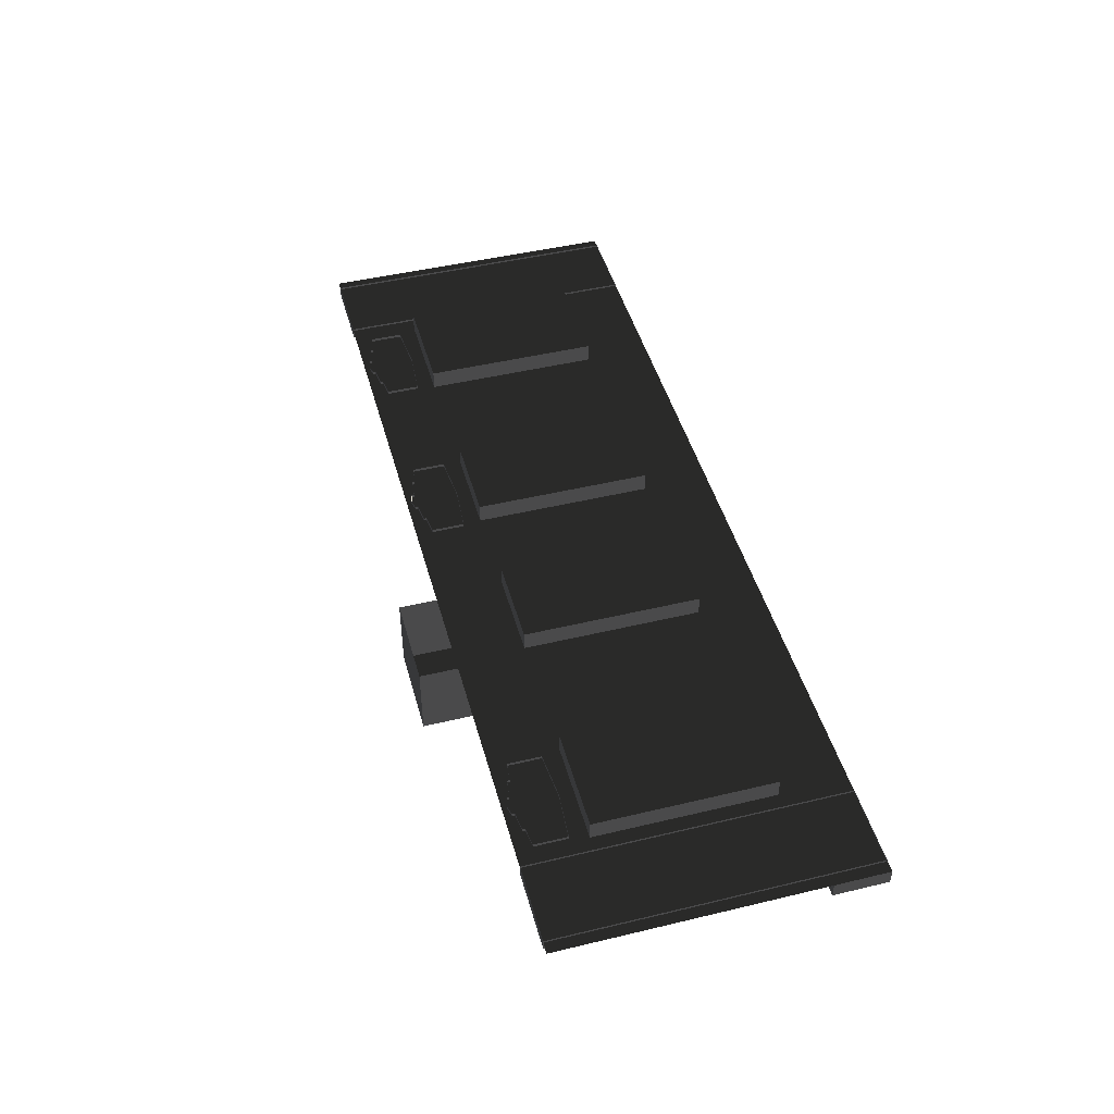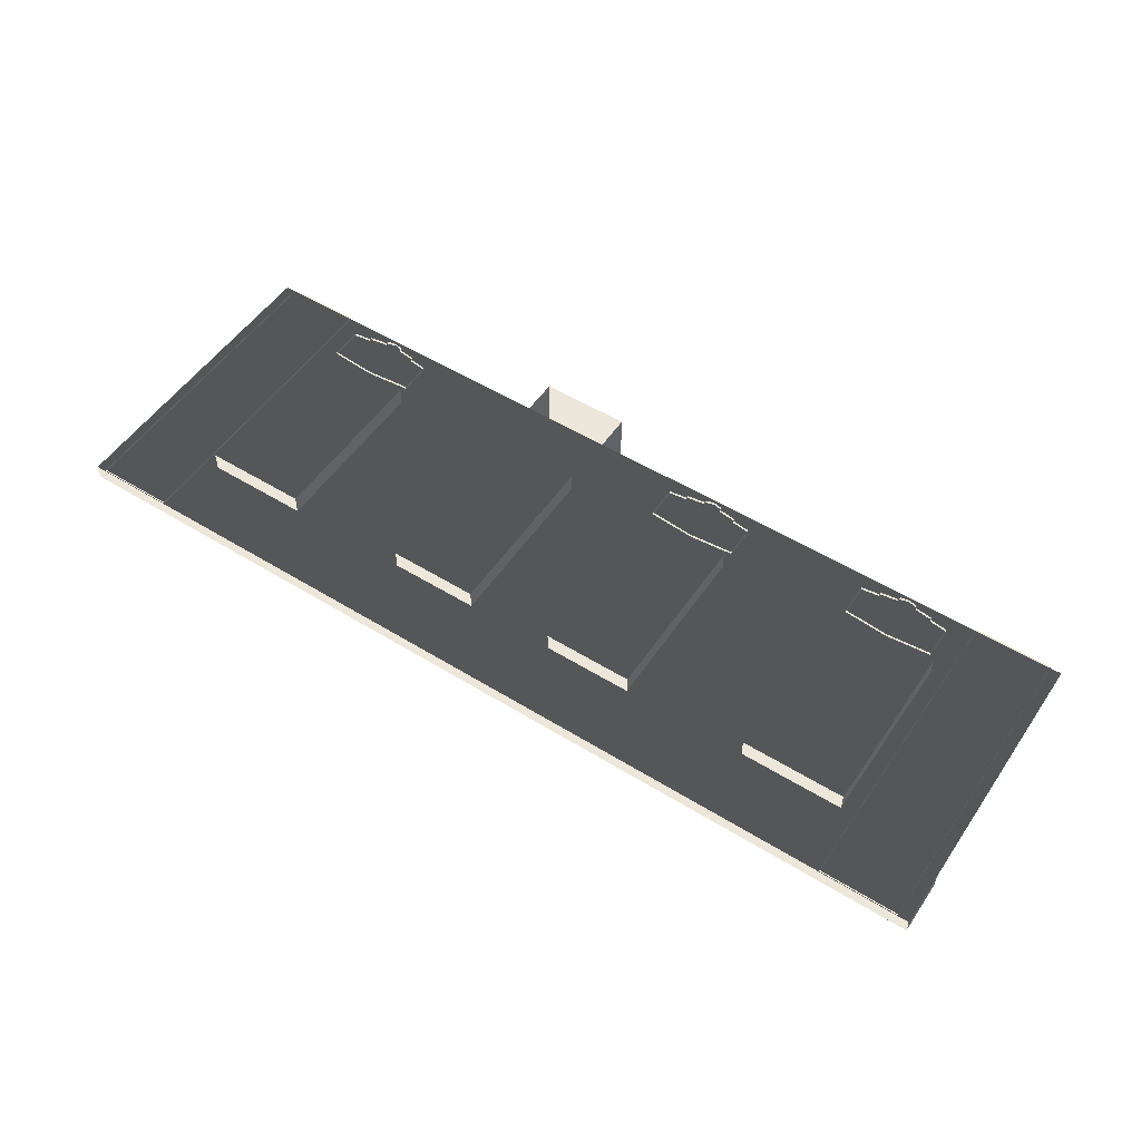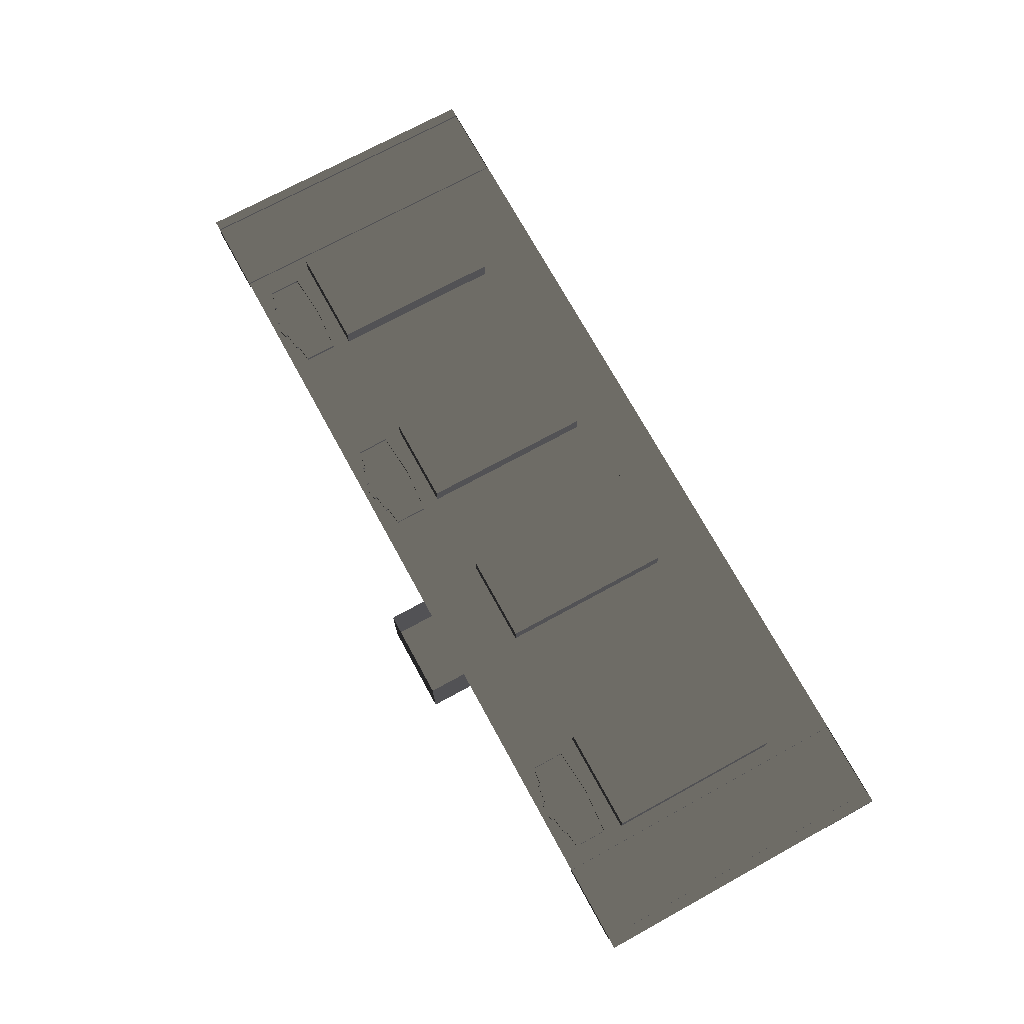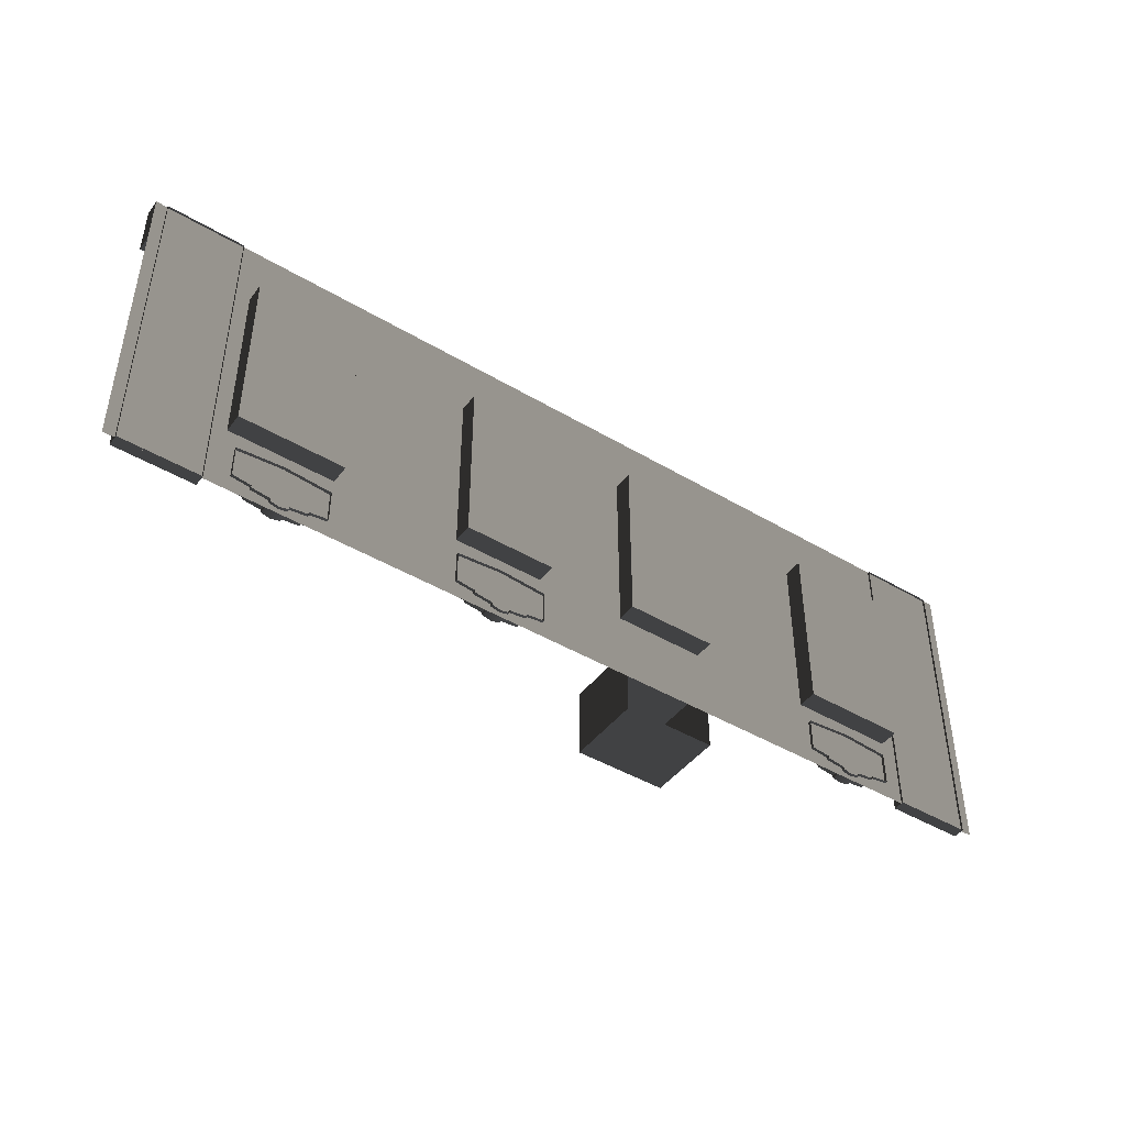
<metadata>
{"format":"obj","ext":"obj","renderer":"f3d","projection":"perspective","resolution":1024,"background":"white","views":[{"elev":46.4,"azim":-105.3,"up":"+Y"},{"elev":52.9,"azim":33.5,"up":"+Y"},{"elev":72.5,"azim":-118.7,"up":"+Y"},{"elev":-44.5,"azim":145.3,"up":"+Z"}]}
</metadata>
<code>
v 285.1 -6.804 4.834
v 294.4 -6.804 7.235
v 294.4 -6.804 6.012
v 280.5 -6.804 2.434
v 285.1 -6.804 3.497
v 275.8 -6.804 4.834
v 275.8 -6.804 3.497
v 280.5 -7.616 17.01
v 266.5 -6.804 6.012
v 266.5 -6.804 7.235
v 396.6 -6.804 4.834
v 405.9 -6.804 7.235
v 405.9 -6.804 6.012
v 391.9 -6.804 2.434
v 396.6 -6.804 3.497
v 387.3 -6.804 4.834
v 387.3 -6.804 3.497
v 391.9 -7.616 17.01
v 378 -6.804 6.012
v 378 -6.804 7.235
v 82.37 -6.804 4.834
v 91.68 -6.804 7.235
v 91.68 -6.804 6.012
v 77.71 -6.804 2.434
v 82.37 -6.804 3.497
v 73.06 -6.804 4.834
v 73.06 -6.804 3.497
v 77.71 -7.616 17.01
v 63.75 -6.804 6.012
v 63.75 -6.804 7.235
v 419.9 9.843 34.15
v 367.5 9.843 123.3
v 419.9 9.843 123.3
v 367.5 9.843 34.15
v 419.9 1.056e-05 123.3
v 419.9 9.843 34.15
v 419.9 9.843 123.3
v 419.9 -1.32e-05 34.15
v 419.9 -1.32e-05 34.15
v 367.5 9.843 34.15
v 419.9 9.843 34.15
v 367.5 2.639e-05 34.15
v 367.5 2.639e-05 34.15
v 367.5 9.843 123.3
v 367.5 9.843 34.15
v 367.5 5.014e-05 123.3
v 367.5 5.014e-05 123.3
v 419.9 9.843 123.3
v 367.5 9.843 123.3
v 419.9 1.056e-05 123.3
v 280.5 1.49 2.434
v 285.1 -6.804 3.497
v 285.1 1.49 3.497
v 280.5 -6.804 2.434
v 275.8 1.49 3.497
v 275.8 -6.804 3.497
v 257.2 1.49 16.67
v 257.2 -6.804 8.412
v 257.2 1.49 8.412
v 257.2 -7.616 16.67
v 257.2 1.49 24.94
v 257.2 -6.804 24.94
v 303.8 1.49 16.67
v 303.8 -6.804 24.94
v 303.8 1.49 24.94
v 303.8 -7.616 16.67
v 303.8 1.49 8.412
v 303.8 -6.804 8.412
v 257.2 1.49 8.412
v 266.5 -6.804 7.235
v 266.5 1.49 7.235
v 257.2 -6.804 8.412
v 266.5 1.49 6.012
v 275.8 -6.804 4.834
v 275.8 1.49 4.834
v 266.5 -6.804 6.012
v 303.8 -6.804 8.412
v 294.4 1.49 7.235
v 294.4 -6.804 7.235
v 303.8 1.49 8.412
v 294.4 -6.804 6.012
v 285.1 1.49 4.834
v 285.1 -6.804 4.834
v 294.4 1.49 6.012
v 280.5 -6.804 26.79
v 303.8 1.49 24.94
v 303.8 -6.804 24.94
v 280.5 1.49 26.79
v 257.2 -6.804 24.94
v 257.2 1.49 24.94
v 266.5 1.49 7.235
v 266.5 -6.804 6.012
v 266.5 1.49 6.012
v 266.5 -6.804 7.235
v 294.4 -6.804 7.235
v 294.4 1.49 6.012
v 294.4 -6.804 6.012
v 294.4 1.49 7.235
v 275.8 1.49 4.834
v 275.8 -6.804 3.497
v 275.8 1.49 3.497
v 275.8 -6.804 4.834
v 285.1 -6.804 4.834
v 285.1 1.49 3.497
v 285.1 -6.804 3.497
v 285.1 1.49 4.834
v 303.8 -7.616 16.67
v 280.5 -6.804 26.79
v 303.8 -6.804 24.94
v 280.5 -7.616 17.01
v 257.2 -7.616 16.67
v 257.2 -6.804 24.94
v 294.4 -6.804 7.235
v 303.8 -7.616 16.67
v 303.8 -6.804 8.412
v 280.5 -7.616 17.01
v 285.1 -6.804 4.834
v 280.5 -6.804 2.434
v 275.8 -6.804 4.834
v 266.5 -6.804 6.012
v 280.5 -6.804 2.434
v 266.5 -6.804 7.235
v 257.2 -7.616 16.67
v 257.2 -6.804 8.412
v 391.9 1.49 2.434
v 396.6 -6.804 3.497
v 396.6 1.49 3.497
v 391.9 -6.804 2.434
v 387.3 1.49 3.497
v 387.3 -6.804 3.497
v 368.7 1.49 16.67
v 368.7 -6.804 8.412
v 368.7 1.49 8.412
v 368.7 -7.616 16.67
v 368.7 1.49 24.94
v 368.7 -6.804 24.94
v 415.2 1.49 16.67
v 415.2 -6.804 24.94
v 415.2 1.49 24.94
v 415.2 -7.616 16.67
v 415.2 1.49 8.412
v 415.2 -6.804 8.412
v 368.7 1.49 8.412
v 378 -6.804 7.235
v 378 1.49 7.235
v 368.7 -6.804 8.412
v 378 1.49 6.012
v 387.3 -6.804 4.834
v 387.3 1.49 4.834
v 378 -6.804 6.012
v 415.2 -6.804 8.412
v 405.9 1.49 7.235
v 405.9 -6.804 7.235
v 415.2 1.49 8.412
v 405.9 -6.804 6.012
v 396.6 1.49 4.834
v 396.6 -6.804 4.834
v 405.9 1.49 6.012
v 391.9 -6.804 26.79
v 415.2 1.49 24.94
v 415.2 -6.804 24.94
v 391.9 1.49 26.79
v 368.7 -6.804 24.94
v 368.7 1.49 24.94
v 378 1.49 7.235
v 378 -6.804 6.012
v 378 1.49 6.012
v 378 -6.804 7.235
v 405.9 -6.804 7.235
v 405.9 1.49 6.012
v 405.9 -6.804 6.012
v 405.9 1.49 7.235
v 387.3 1.49 4.834
v 387.3 -6.804 3.497
v 387.3 1.49 3.497
v 387.3 -6.804 4.834
v 396.6 -6.804 4.834
v 396.6 1.49 3.497
v 396.6 -6.804 3.497
v 396.6 1.49 4.834
v 415.2 -7.616 16.67
v 391.9 -6.804 26.79
v 415.2 -6.804 24.94
v 391.9 -7.616 17.01
v 368.7 -7.616 16.67
v 368.7 -6.804 24.94
v 405.9 -6.804 7.235
v 415.2 -7.616 16.67
v 415.2 -6.804 8.412
v 391.9 -7.616 17.01
v 396.6 -6.804 4.834
v 391.9 -6.804 2.434
v 387.3 -6.804 4.834
v 378 -6.804 6.012
v 391.9 -6.804 2.434
v 378 -6.804 7.235
v 368.7 -7.616 16.67
v 368.7 -6.804 8.412
v 77.71 1.49 2.434
v 82.37 -6.804 3.497
v 82.37 1.49 3.497
v 77.71 -6.804 2.434
v 73.06 1.49 3.497
v 73.06 -6.804 3.497
v 54.44 1.49 16.67
v 54.44 -6.804 8.412
v 54.44 1.49 8.412
v 54.44 -7.616 16.67
v 54.44 1.49 24.94
v 54.44 -6.804 24.94
v 101 1.49 16.67
v 101 -6.804 24.94
v 101 1.49 24.94
v 101 -7.616 16.67
v 101 1.49 8.412
v 101 -6.804 8.412
v 54.44 1.49 8.412
v 63.75 -6.804 7.235
v 63.75 1.49 7.235
v 54.44 -6.804 8.412
v 63.75 1.49 6.012
v 73.06 -6.804 4.834
v 73.06 1.49 4.834
v 63.75 -6.804 6.012
v 101 -6.804 8.412
v 91.68 1.49 7.235
v 91.68 -6.804 7.235
v 101 1.49 8.412
v 91.68 -6.804 6.012
v 82.37 1.49 4.834
v 82.37 -6.804 4.834
v 91.68 1.49 6.012
v 77.71 -6.804 26.79
v 101 1.49 24.94
v 101 -6.804 24.94
v 77.71 1.49 26.79
v 54.44 -6.804 24.94
v 54.44 1.49 24.94
v 63.75 1.49 7.235
v 63.75 -6.804 6.012
v 63.75 1.49 6.012
v 63.75 -6.804 7.235
v 91.68 -6.804 7.235
v 91.68 1.49 6.012
v 91.68 -6.804 6.012
v 91.68 1.49 7.235
v 73.06 1.49 4.834
v 73.06 -6.804 3.497
v 73.06 1.49 3.497
v 73.06 -6.804 4.834
v 82.37 -6.804 4.834
v 82.37 1.49 3.497
v 82.37 -6.804 3.497
v 82.37 1.49 4.834
v 101 -7.616 16.67
v 77.71 -6.804 26.79
v 101 -6.804 24.94
v 77.71 -7.616 17.01
v 54.44 -7.616 16.67
v 54.44 -6.804 24.94
v 91.68 -6.804 7.235
v 101 -7.616 16.67
v 101 -6.804 8.412
v 77.71 -7.616 17.01
v 82.37 -6.804 4.834
v 77.71 -6.804 2.434
v 73.06 -6.804 4.834
v 63.75 -6.804 6.012
v 77.71 -6.804 2.434
v 63.75 -6.804 7.235
v 54.44 -7.616 16.67
v 54.44 -6.804 8.412
v 304.3 9.843 34.15
v 258.9 9.842 123.3
v 304.3 9.842 123.3
v 258.9 9.842 34.15
v 168.2 9.843 123.3
v 213.5 9.843 34.15
v 168.2 9.843 34.15
v 213.5 9.843 123.3
v 304.3 6.716e-05 123.3
v 304.3 9.843 34.15
v 304.3 9.842 123.3
v 304.3 -0.0001068 34.15
v 304.3 -0.0001068 34.15
v 258.9 9.842 34.15
v 304.3 9.843 34.15
v 258.9 -5.215e-05 34.15
v 258.9 -5.215e-05 34.15
v 258.9 9.842 123.3
v 258.9 9.842 34.15
v 258.9 -2.84e-05 123.3
v 258.9 -2.84e-05 123.3
v 304.3 9.842 123.3
v 258.9 9.842 123.3
v 304.3 6.716e-05 123.3
v 168.2 5.71e-05 34.15
v 168.2 9.843 123.3
v 168.2 9.843 34.15
v 168.2 8.086e-05 123.3
v 168.2 8.086e-05 123.3
v 213.5 9.843 123.3
v 168.2 9.843 123.3
v 213.5 2.623e-05 123.3
v 213.5 2.623e-05 123.3
v 213.5 9.843 34.15
v 213.5 9.843 123.3
v 213.5 2.478e-06 34.15
v 213.5 2.478e-06 34.15
v 168.2 9.843 34.15
v 213.5 9.843 34.15
v 168.2 5.71e-05 34.15
v 427.4 -4.837 157.2
v 466.7 -4.837 -0.000241
v 427.4 -4.837 -0.0002327
v 466.7 -4.837 157.2
v 427.4 1.069 157.2
v 466.7 -4.837 157.2
v 427.4 -4.837 157.2
v 466.7 1.069 157.2
v 466.7 1.069 157.2
v 466.7 -4.837 -0.000241
v 466.7 -4.837 157.2
v 466.7 1.069 -0.0002426
v 466.7 1.069 -0.0002426
v 427.4 -4.837 -0.0002327
v 466.7 -4.837 -0.000241
v 427.4 1.069 -0.0002343
v 427.4 1.069 -0.0002343
v 427.4 -4.837 157.2
v 427.4 -4.837 -0.0002327
v 427.4 1.069 157.2
v 210.3 -38.31 -19.08
v 164.1 -38.31 15.97
v 210.3 -38.31 15.97
v 164.1 -38.31 -19.08
v 210.3 -1.843e-05 -19.08
v 164.1 -38.31 -19.08
v 210.3 -38.31 -19.08
v 164.1 3.432e-05 -19.08
v 164.1 3.432e-05 -19.08
v 164.1 -38.31 15.97
v 164.1 -38.31 -19.08
v 164.1 4.365e-05 15.97
v 164.1 4.365e-05 15.97
v 210.3 -38.31 15.97
v 164.1 -38.31 15.97
v 210.3 -9.092e-06 15.97
v 210.3 -9.092e-06 15.97
v 210.3 -38.31 -19.08
v 210.3 -38.31 15.97
v 210.3 -1.843e-05 -19.08
v 52.49 9.842 34.15
v 105 9.843 123.3
v 105 9.843 34.15
v 52.49 9.843 123.3
v 52.49 -1.272e-05 123.3
v 52.49 9.842 34.15
v 52.49 -3.647e-05 34.15
v 52.49 9.843 123.3
v 52.49 -3.647e-05 34.15
v 105 9.843 34.15
v 105 7.413e-05 34.15
v 52.49 9.842 34.15
v 105 7.413e-05 34.15
v 105 9.843 123.3
v 105 9.788e-05 123.3
v 105 9.843 34.15
v 105 9.788e-05 123.3
v 52.49 9.843 123.3
v 52.49 -1.272e-05 123.3
v 105 9.843 123.3
v 5.624 -4.837 157.2
v 44.99 -4.837 1.135e-05
v 5.624 -4.837 7.211e-06
v 44.99 -4.837 157.2
v 5.624 1.069 157.2
v 44.99 -4.837 157.2
v 5.624 -4.837 157.2
v 44.99 1.069 157.2
v 44.99 1.069 157.2
v 44.99 -4.837 1.135e-05
v 44.99 -4.837 157.2
v 44.99 1.069 9.776e-06
v 44.99 1.069 9.776e-06
v 5.624 -4.837 7.211e-06
v 44.99 -4.837 1.135e-05
v 5.624 1.069 5.638e-06
v 5.624 1.069 5.638e-06
v 5.624 -4.837 157.2
v 5.624 -4.837 7.211e-06
v 5.624 1.069 157.2
v -0.0005587 -7.874 130.2
v 157.5 -7.874 157.5
v 157.5 -7.874 130.2
v -0.0002267 -7.874 157.5
v -0.0002433 3.596e-05 157.5
v 157.5 -7.874 157.5
v -0.0002267 -7.874 157.5
v 157.5 6.739e-05 157.5
v 157.5 6.014e-05 130.2
v -0.0005587 -7.874 130.2
v 157.5 -7.874 130.2
v -0.0005753 2.87e-05 130.2
v 157.5 -7.874 130.2
v 315 -7.874 157.5
v 315 -7.874 130.2
v 157.5 -7.874 157.5
v 157.5 6.739e-05 157.5
v 315 -7.874 157.5
v 157.5 -7.874 157.5
v 315 -5.136e-05 157.5
v 315 -5.862e-05 130.2
v 157.5 -7.874 130.2
v 315 -7.874 130.2
v 157.5 6.014e-05 130.2
v 315 -7.874 130.2
v 472.4 -7.874 157.5
v 472.4 -7.874 130.2
v 315 -7.874 157.5
v 315 -5.136e-05 157.5
v 472.4 -7.874 157.5
v 315 -7.874 157.5
v 472.4 -1.993e-05 157.5
v 472.4 -1.993e-05 157.5
v 472.4 -7.874 130.2
v 472.4 -7.874 157.5
v 472.4 -2.719e-05 130.2
v 472.4 -2.719e-05 130.2
v 315 -7.874 130.2
v 472.4 -7.874 130.2
v 315 -5.862e-05 130.2
v -0.0002433 3.596e-05 157.5
v -0.0005587 -7.874 130.2
v -0.0005753 2.87e-05 130.2
v -0.0002267 -7.874 157.5
v 105 7.413e-05 34.15
v 157.5 6.739e-05 157.5
v 157.5 2.545e-05 -0.0004686
v -0.0001254 -5.982e-06 -4.976e-05
v 105 9.788e-05 123.3
v 52.49 -3.647e-05 34.15
v 52.49 -1.272e-05 123.3
v -0.0002433 3.596e-05 157.5
v 472.4 -6.187e-05 -0.0002489
v 419.9 1.056e-05 123.3
v 472.4 -1.993e-05 157.5
v 315 -5.136e-05 157.5
v 419.9 -1.32e-05 34.15
v 367.5 5.014e-05 123.3
v 367.5 2.639e-05 34.15
v 315 -9.331e-05 -0.0004645
v 168.2 5.71e-05 34.15
v 157.5 6.739e-05 157.5
v 168.2 8.086e-05 123.3
v 213.5 2.623e-05 123.3
v 157.5 2.545e-05 -0.0004686
v 213.5 2.478e-06 34.15
v 315 -5.136e-05 157.5
v 258.9 -5.215e-05 34.15
v 315 -9.331e-05 -0.0004645
v 258.9 -2.84e-05 123.3
v 304.3 -0.0001068 34.15
v 304.3 6.716e-05 123.3
g B2_MiddleFloor_7022_8
f 1 3 2
f 4 5 1
f 6 7 4
f 8 10 9
f 11 13 12
f 14 15 11
f 16 17 14
f 18 20 19
f 21 23 22
f 24 25 21
f 26 27 24
f 28 30 29
f 31 33 32
f 32 34 31
f 35 37 36
f 36 38 35
f 39 41 40
f 40 42 39
f 43 45 44
f 44 46 43
f 47 49 48
f 48 50 47
f 51 53 52
f 52 54 51
f 55 51 54
f 54 56 55
f 57 59 58
f 58 60 57
f 61 57 60
f 60 62 61
f 63 65 64
f 64 66 63
f 67 63 66
f 66 68 67
f 69 71 70
f 70 72 69
f 73 75 74
f 74 76 73
f 77 79 78
f 78 80 77
f 81 83 82
f 82 84 81
f 85 87 86
f 86 88 85
f 89 85 88
f 88 90 89
f 91 93 92
f 92 94 91
f 95 97 96
f 96 98 95
f 99 101 100
f 100 102 99
f 103 105 104
f 104 106 103
f 107 109 108
f 108 110 107
f 111 110 108
f 108 112 111
f 113 115 114
f 114 116 113
f 113 116 117
f 116 118 117
f 116 120 119
f 121 116 119
f 122 116 123
f 123 124 122
f 125 127 126
f 126 128 125
f 129 125 128
f 128 130 129
f 131 133 132
f 132 134 131
f 135 131 134
f 134 136 135
f 137 139 138
f 138 140 137
f 141 137 140
f 140 142 141
f 143 145 144
f 144 146 143
f 147 149 148
f 148 150 147
f 151 153 152
f 152 154 151
f 155 157 156
f 156 158 155
f 159 161 160
f 160 162 159
f 163 159 162
f 162 164 163
f 165 167 166
f 166 168 165
f 169 171 170
f 170 172 169
f 173 175 174
f 174 176 173
f 177 179 178
f 178 180 177
f 181 183 182
f 182 184 181
f 185 184 182
f 182 186 185
f 187 189 188
f 188 190 187
f 187 190 191
f 190 192 191
f 190 194 193
f 195 190 193
f 196 190 197
f 197 198 196
f 199 201 200
f 200 202 199
f 203 199 202
f 202 204 203
f 205 207 206
f 206 208 205
f 209 205 208
f 208 210 209
f 211 213 212
f 212 214 211
f 215 211 214
f 214 216 215
f 217 219 218
f 218 220 217
f 221 223 222
f 222 224 221
f 225 227 226
f 226 228 225
f 229 231 230
f 230 232 229
f 233 235 234
f 234 236 233
f 237 233 236
f 236 238 237
f 239 241 240
f 240 242 239
f 243 245 244
f 244 246 243
f 247 249 248
f 248 250 247
f 251 253 252
f 252 254 251
f 255 257 256
f 256 258 255
f 259 258 256
f 256 260 259
f 261 263 262
f 262 264 261
f 261 264 265
f 264 266 265
f 264 268 267
f 269 264 267
f 270 264 271
f 271 272 270
f 273 275 274
f 274 276 273
f 277 279 278
f 278 280 277
f 281 283 282
f 282 284 281
f 285 287 286
f 286 288 285
f 289 291 290
f 290 292 289
f 293 295 294
f 294 296 293
f 297 299 298
f 298 300 297
f 301 303 302
f 302 304 301
f 305 307 306
f 306 308 305
f 309 311 310
f 310 312 309
f 313 315 314
f 314 316 313
f 317 319 318
f 318 320 317
f 321 323 322
f 322 324 321
f 325 327 326
f 326 328 325
f 329 331 330
f 330 332 329
f 333 335 334
f 334 336 333
f 337 339 338
f 338 340 337
f 341 343 342
f 342 344 341
f 345 347 346
f 346 348 345
f 349 351 350
f 350 352 349
f 353 355 354
f 354 356 353
f 357 359 358
f 358 360 357
f 361 363 362
f 362 364 361
f 365 367 366
f 366 368 365
f 369 371 370
f 370 372 369
f 373 375 374
f 374 376 373
f 377 379 378
f 378 380 377
f 381 383 382
f 382 384 381
f 385 387 386
f 386 388 385
f 389 391 390
f 390 392 389
f 393 395 394
f 394 396 393
f 397 399 398
f 398 400 397
f 401 403 402
f 402 404 401
f 405 407 406
f 406 408 405
f 409 411 410
f 410 412 409
f 413 415 414
f 414 416 413
f 417 419 418
f 418 420 417
f 421 423 422
f 422 424 421
f 425 427 426
f 426 428 425
f 429 431 430
f 430 432 429
f 433 435 434
f 434 436 433
f 437 439 438
f 440 439 437
f 438 441 437
f 437 442 440
f 443 441 438
f 440 442 443
f 438 444 443
f 443 444 440
f 445 447 446
f 446 447 448
f 446 449 445
f 448 450 446
f 445 449 451
f 451 450 448
f 451 452 445
f 448 452 451
f 453 455 454
f 456 454 455
f 454 457 453
f 458 453 457
f 456 459 454
f 460 458 457
f 456 458 460
f 460 457 461
f 460 462 456
f 456 462 459
f 460 461 463
f 462 464 459
f 464 463 461
f 461 459 464

</code>
